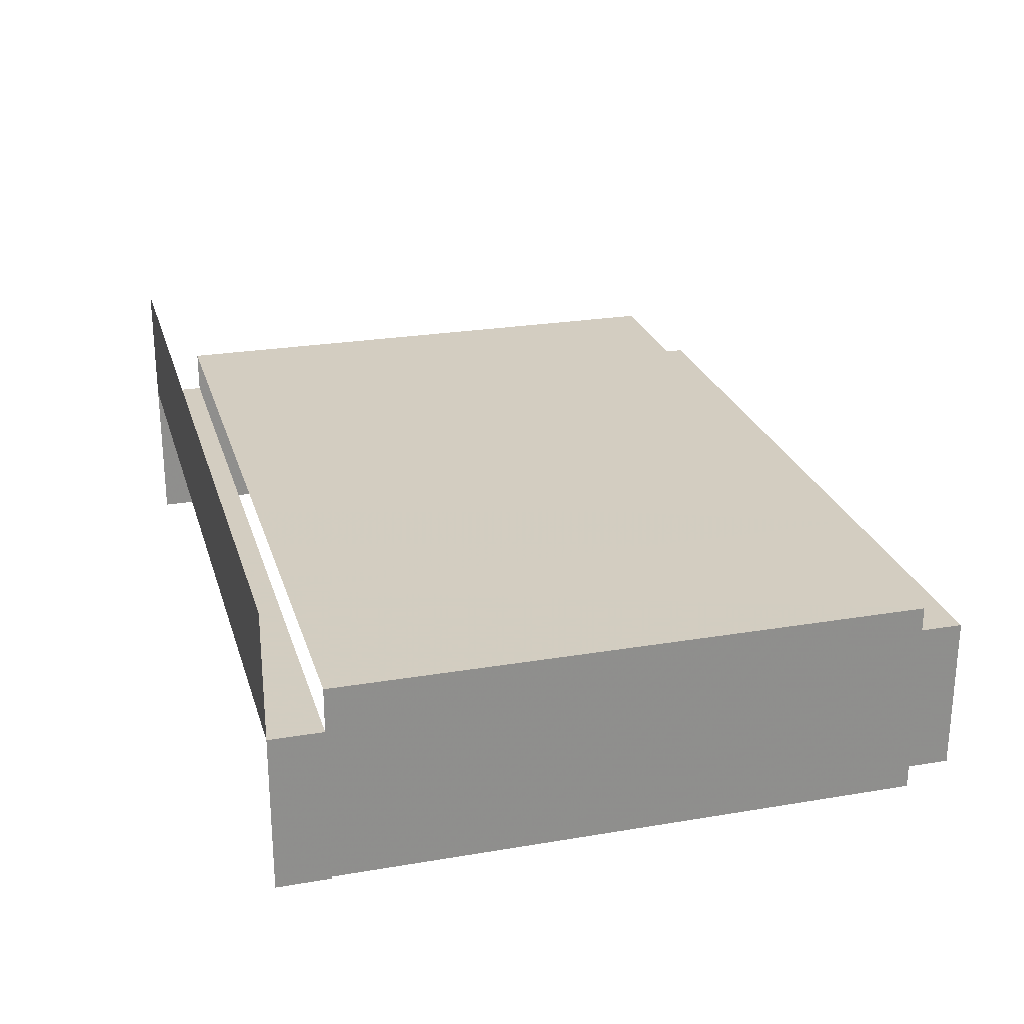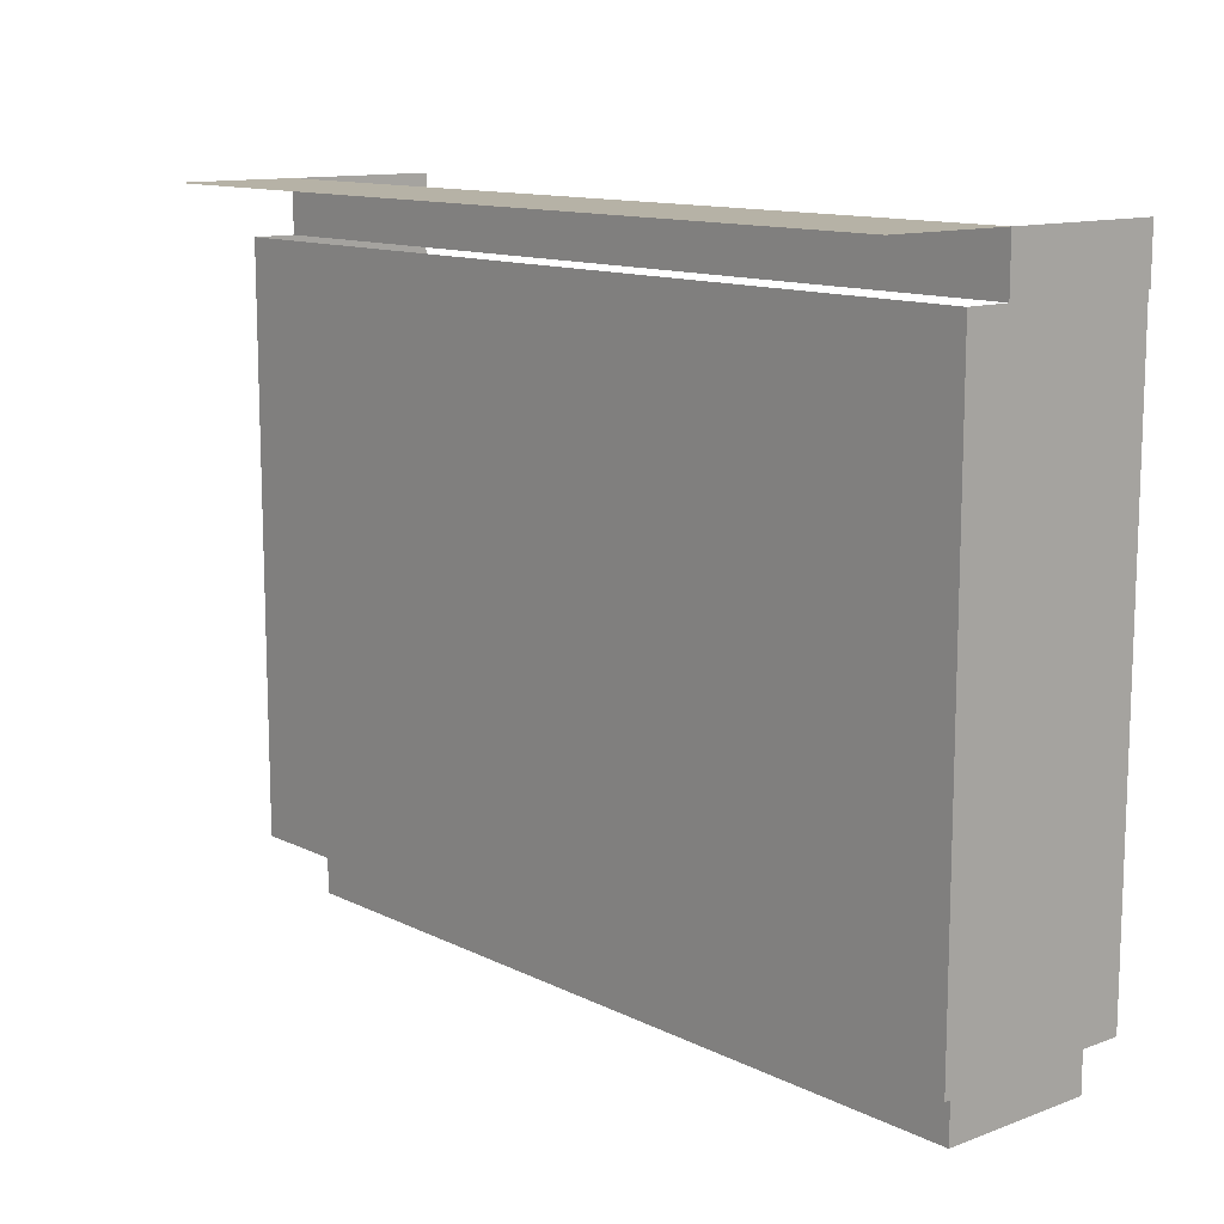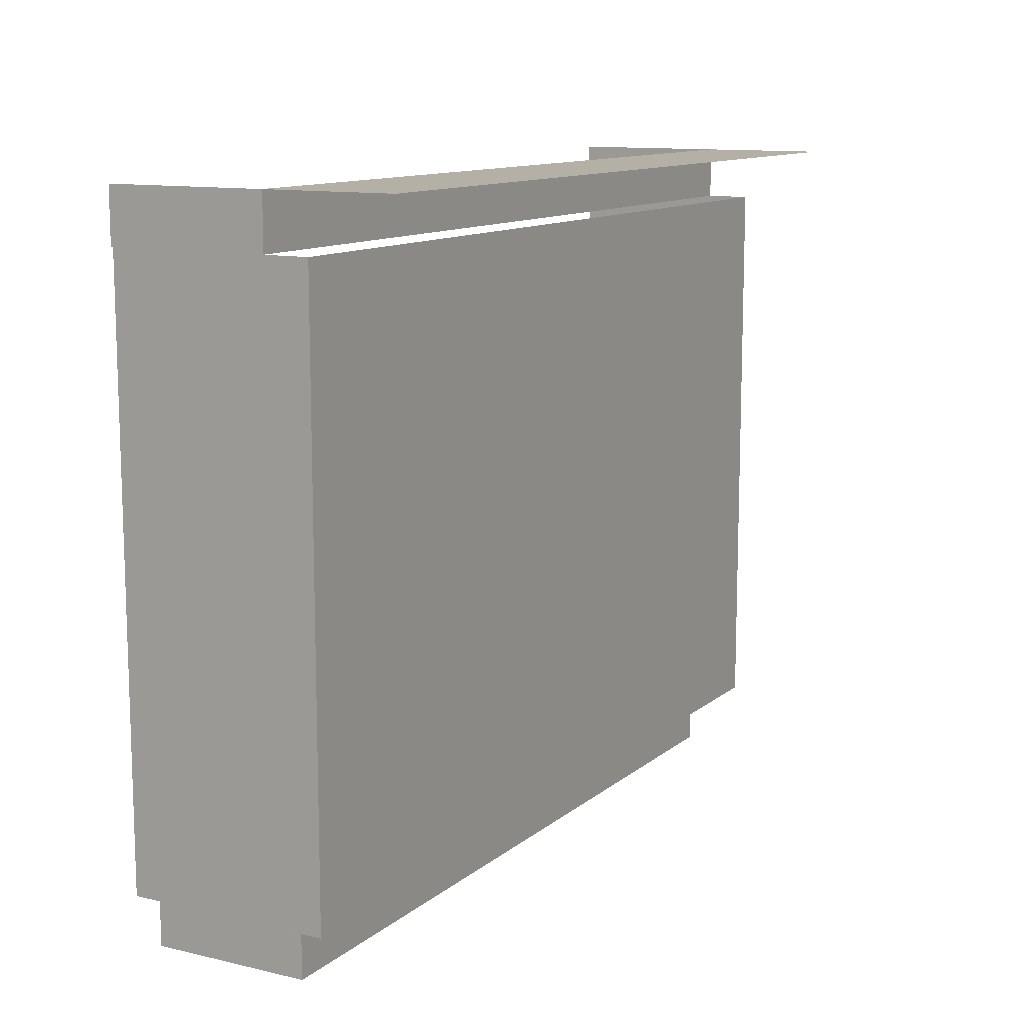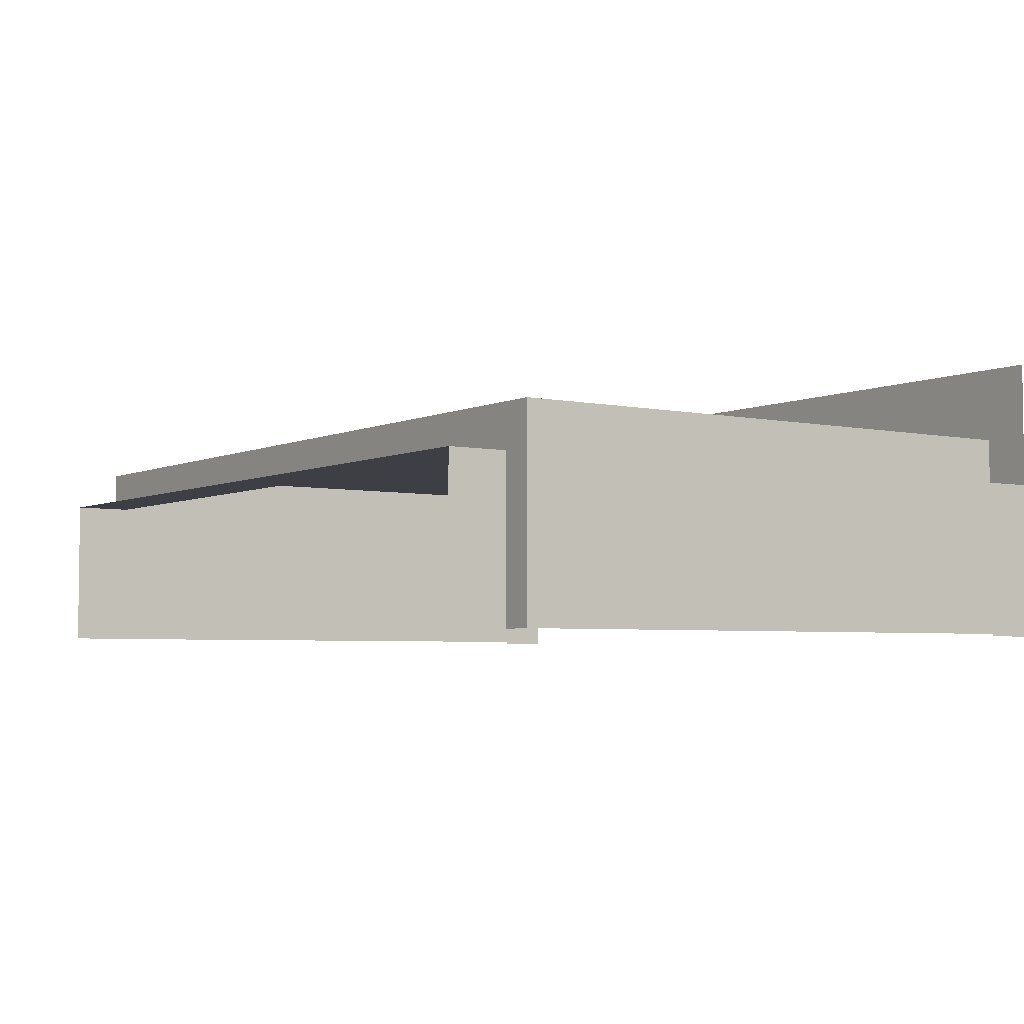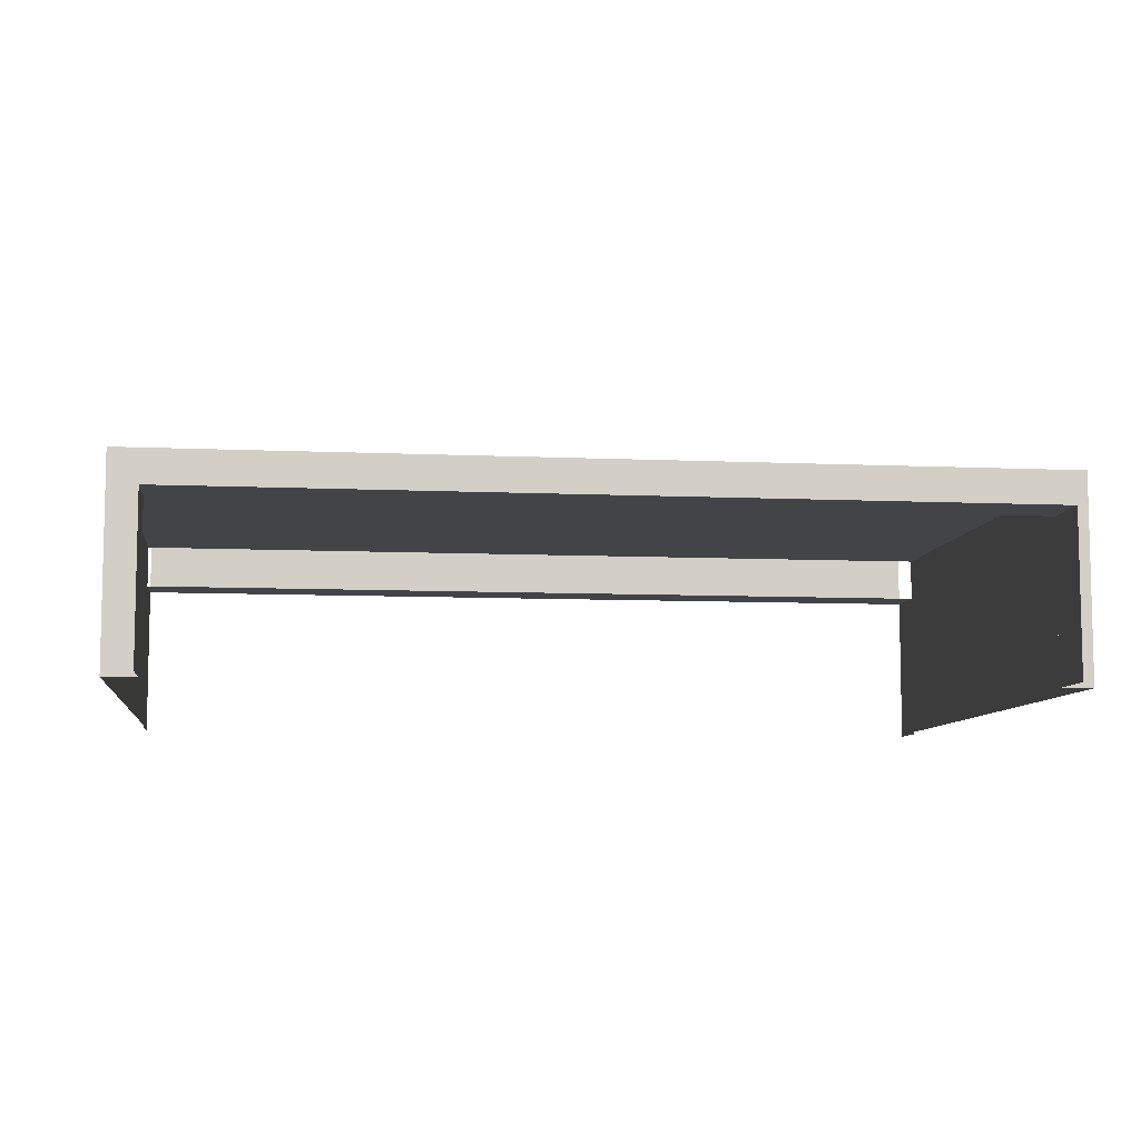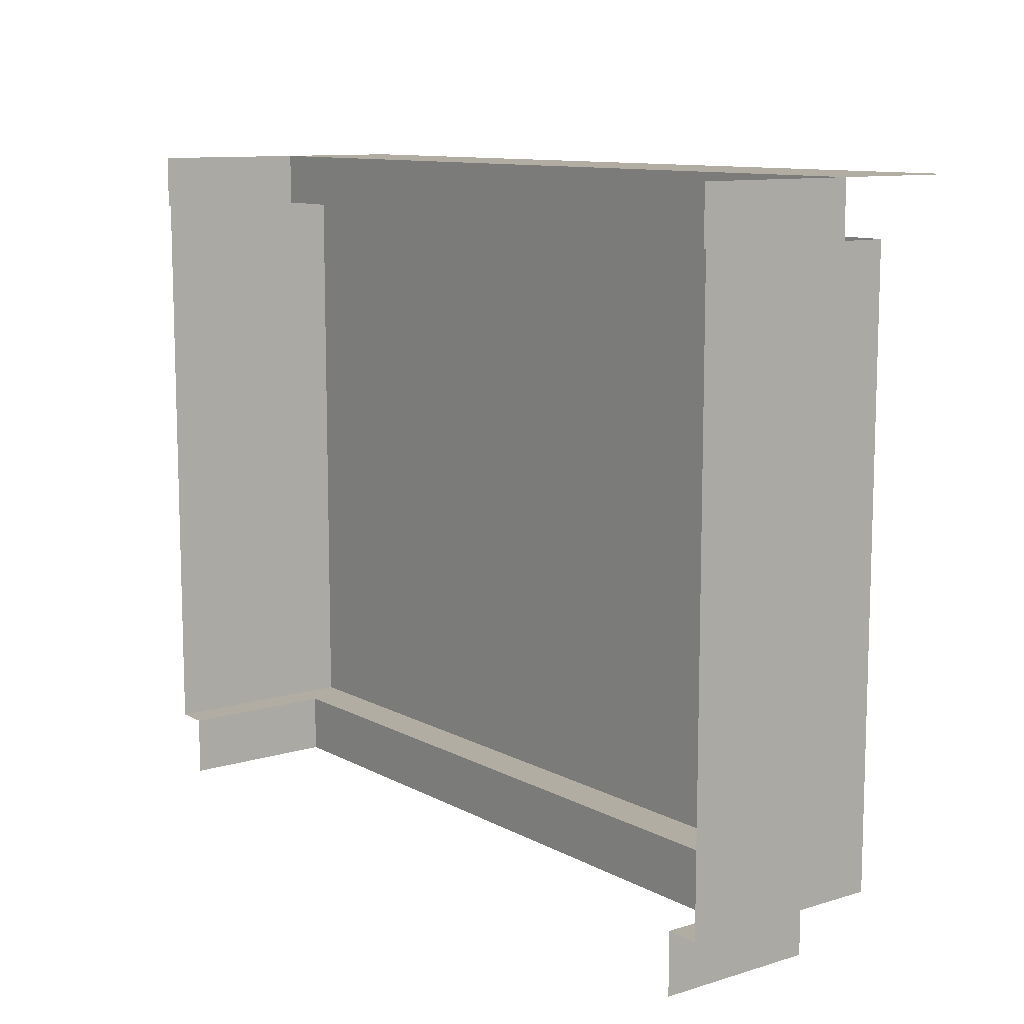
<metadata>
{"format":"obj","ext":"obj","renderer":"f3d","projection":"perspective","resolution":1024,"background":"white","views":[{"elev":24.8,"azim":74.6,"up":"+Y"},{"elev":12.2,"azim":-131.0,"up":"+Z"},{"elev":11.7,"azim":119.3,"up":"+Z"},{"elev":-4.4,"azim":-124.6,"up":"+Y"},{"elev":-8.1,"azim":172.8,"up":"+Y"},{"elev":10.6,"azim":52.8,"up":"+Z"}]}
</metadata>
<code>
g huodong_fuben_651_pingtai02_qiang03_02
v 307.6 12.05 45.3
v 181.4 12.05 45.3
v 181.4 12.05 0.2545
v 307.6 12.05 0.2545
v 181.4 44.75 45.3
v 181.4 12.05 45.3
v 307.6 12.05 45.3
v 332.2 44.75 45.3
v 181.4 11.58 524.8
v 181.4 11.58 484.9
v 332.2 11.6 484.9
v 332.2 11.6 524.8
v 181.4 11.58 524.8
v 181.4 107.7 524.8
v 3.3e-05 107.7 524.8
v 2.7e-05 11.57 524.8
v 2.7e-05 11.57 524.8
v 2.7e-05 11.57 484.9
v 332.2 11.6 524.8
v 332.2 107.7 524.8
v 2.7e-05 12.05 45.3
v 2.7e-05 12.05 0.2545
v 2.8e-05 44.75 45.3
v 2.7e-05 12.05 45.3
v 307.6 -106.1 0.2545
v 307.6 -106.1 45.3
v 307.6 12.05 45.3
v 307.6 12.05 0.2545
v 307.6 -106.1 45.3
v 332.2 -105.9 45.3
v 332.2 44.75 45.3
v 307.6 12.05 45.3
v 332.2 -107.7 484.9
v 332.2 -107.7 524.8
v 332.2 11.6 524.8
v 332.2 11.6 484.9
v -307.6 12.05 45.3
v -307.6 12.05 0.2545
v -181.4 12.05 0.2545
v -181.4 12.05 45.3
v -181.4 44.75 45.3
v -332.2 44.75 45.3
v -307.6 12.05 45.3
v -181.4 12.05 45.3
v -181.4 11.58 524.8
v -332.2 11.6 524.8
v -332.2 11.6 484.9
v -181.4 11.58 484.9
v -181.4 11.58 524.8
v -181.4 107.7 524.8
v -332.2 11.6 524.8
v -332.2 107.7 524.8
v -307.6 -106.1 0.2546
v -307.6 12.05 0.2545
v -307.6 12.05 45.3
v -307.6 -106.1 45.3
v -307.6 -106.1 45.3
v -307.6 12.05 45.3
v -332.2 44.75 45.3
v -332.2 -105.9 45.3
v -332.2 -107.7 484.9
v -332.2 11.6 484.9
v -332.2 11.6 524.8
v -332.2 -107.7 524.8
f 1 2 3
f 3 4 1
f 5 6 7
f 7 8 5
f 9 10 11
f 11 12 9
f 13 14 15
f 15 16 13
f 17 18 10
f 10 9 17
f 19 20 14
f 14 13 19
f 21 22 3
f 3 2 21
f 23 24 6
f 6 5 23
f 25 26 27
f 27 28 25
f 29 30 31
f 31 32 29
f 33 34 35
f 35 36 33
f 37 38 39
f 39 40 37
f 41 42 43
f 43 44 41
f 45 46 47
f 47 48 45
f 49 16 15
f 15 50 49
f 17 45 48
f 48 18 17
f 51 49 50
f 50 52 51
f 21 40 39
f 39 22 21
f 23 41 44
f 44 24 23
f 53 54 55
f 55 56 53
f 57 58 59
f 59 60 57
f 61 62 63
f 63 64 61
g huodong_fuben_651_pingtai02_qiang03_02
v 181.4 44.74 484.9
v 181.4 44.75 45.3
v 332.2 44.75 45.3
v 332.2 44.75 484.9
v 2.8e-05 44.72 484.9
v 2.8e-05 44.75 45.3
v 332.2 -105.9 45.3
v 332.2 -105.9 484.9
v 332.2 44.75 484.9
v 332.2 44.75 45.3
v -181.4 44.74 484.9
v -332.2 44.75 484.9
v -332.2 44.75 45.3
v -181.4 44.75 45.3
v -332.2 -105.9 45.3
v -332.2 44.75 45.3
v -332.2 44.75 484.9
v -332.2 -105.9 484.9
f 65 66 67
f 67 68 65
f 69 70 66
f 66 65 69
f 71 72 73
f 73 74 71
f 75 76 77
f 77 78 75
f 69 75 78
f 78 70 69
f 79 80 81
f 81 82 79

</code>
